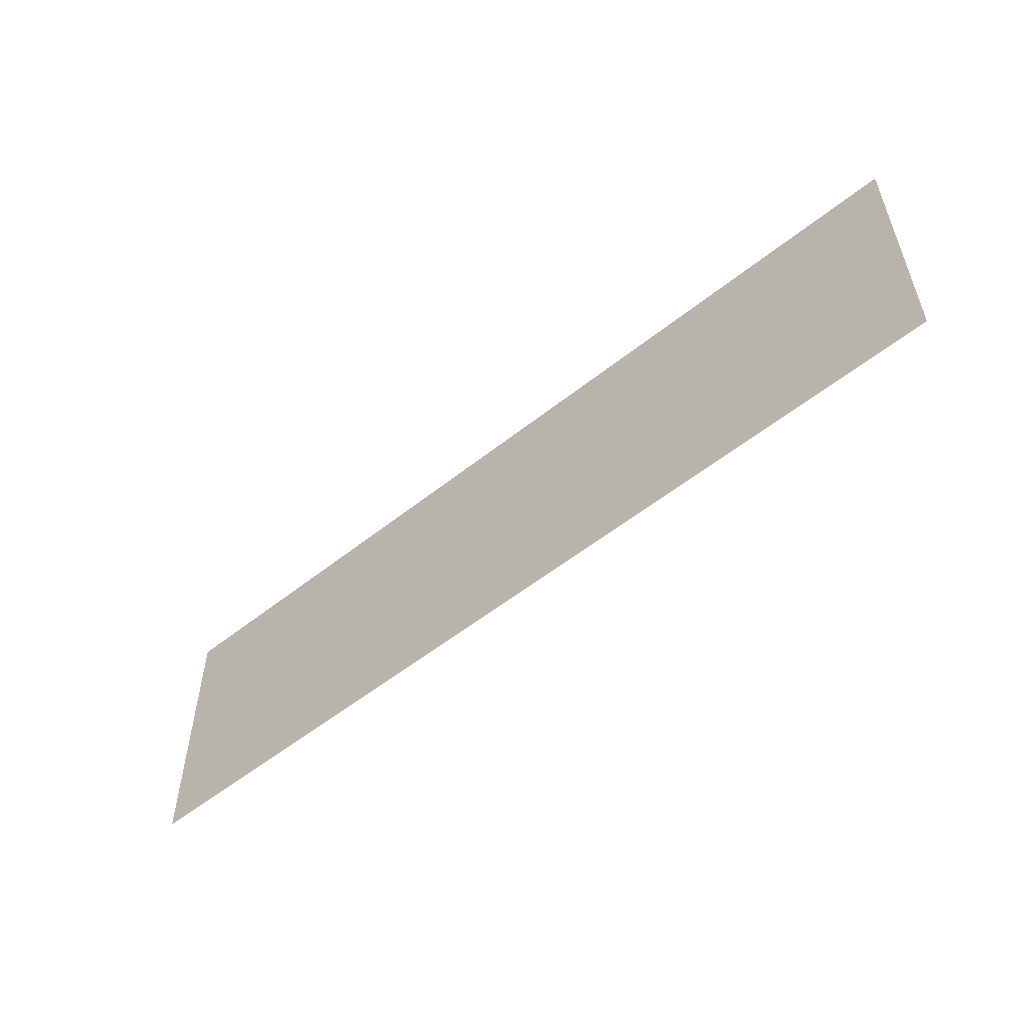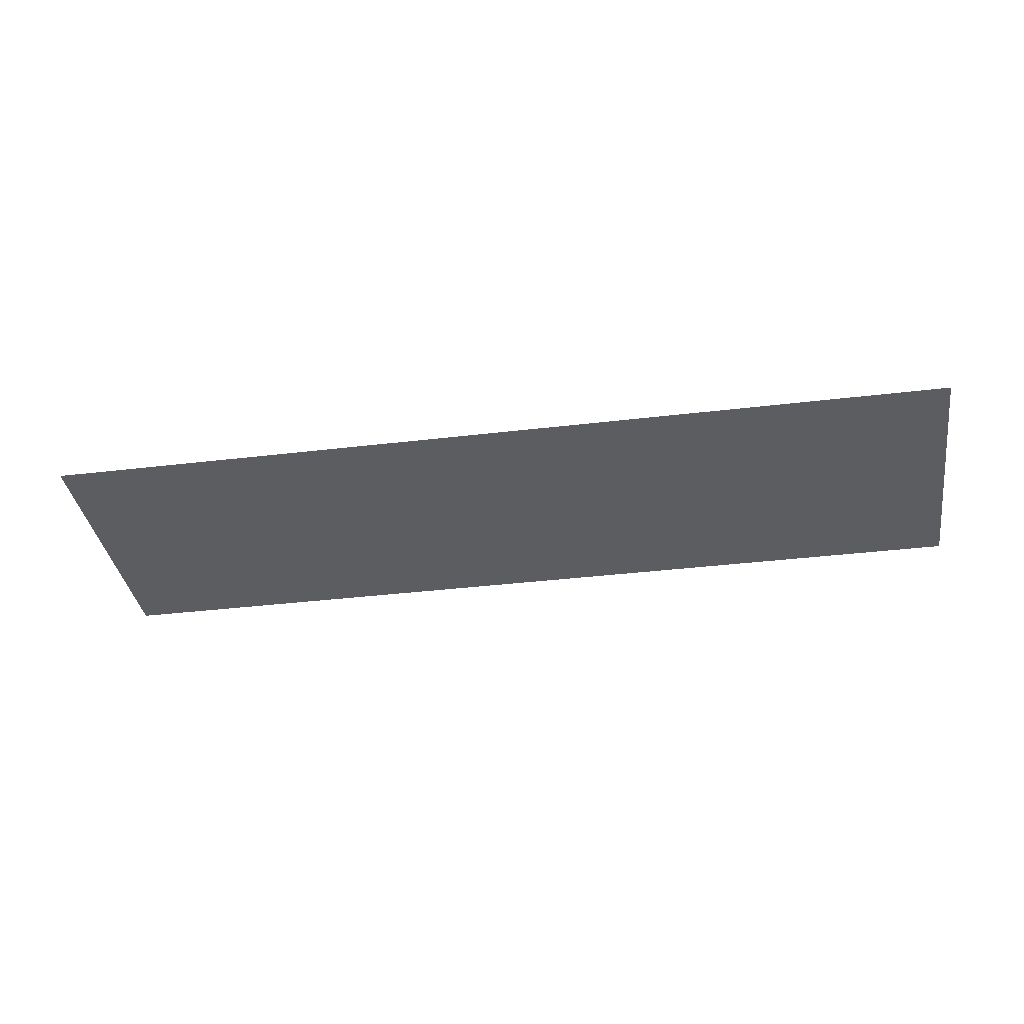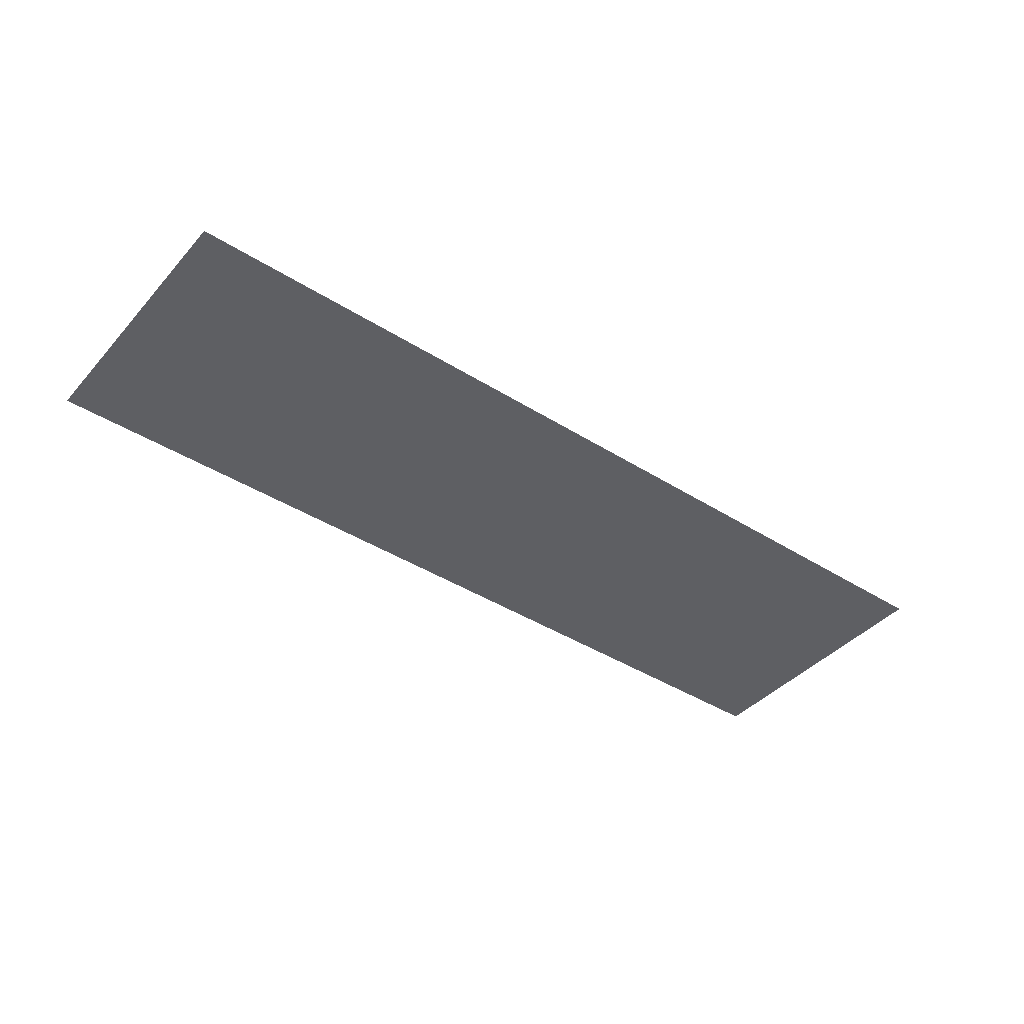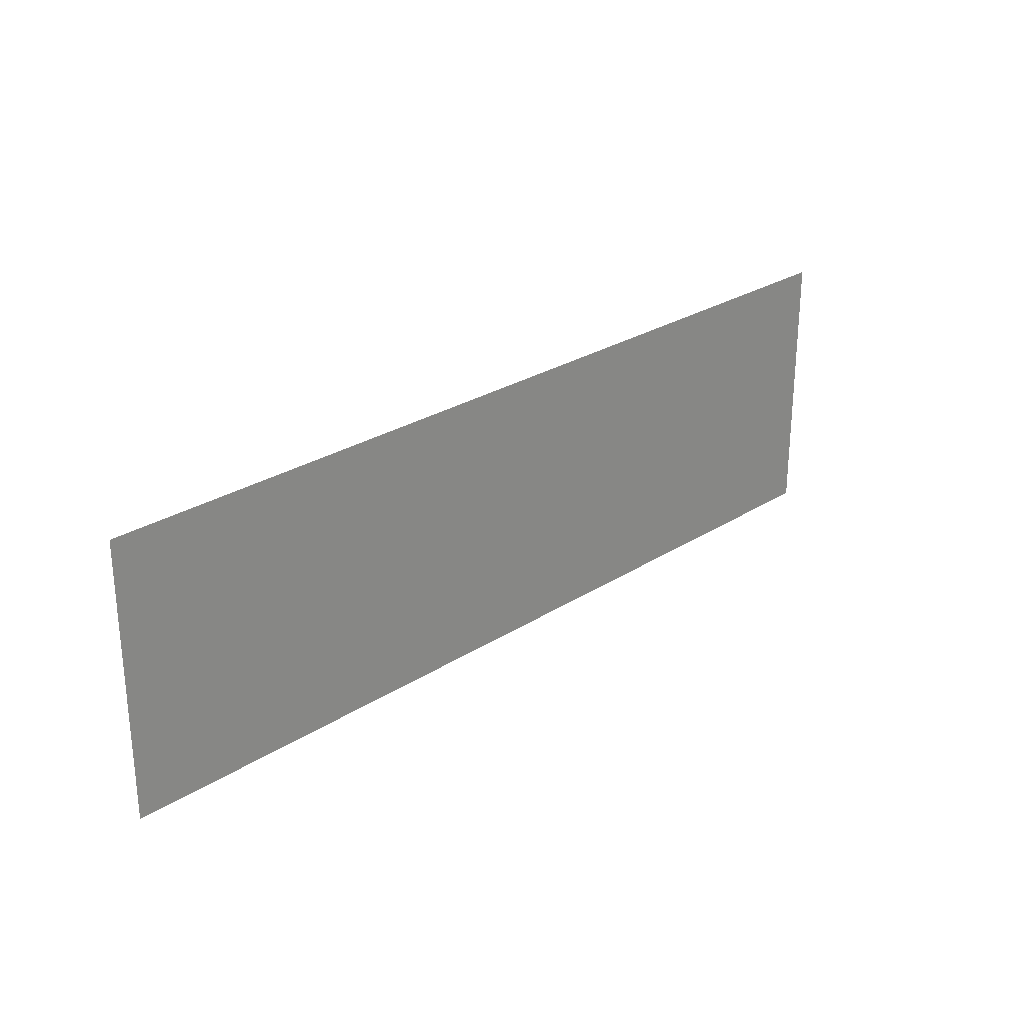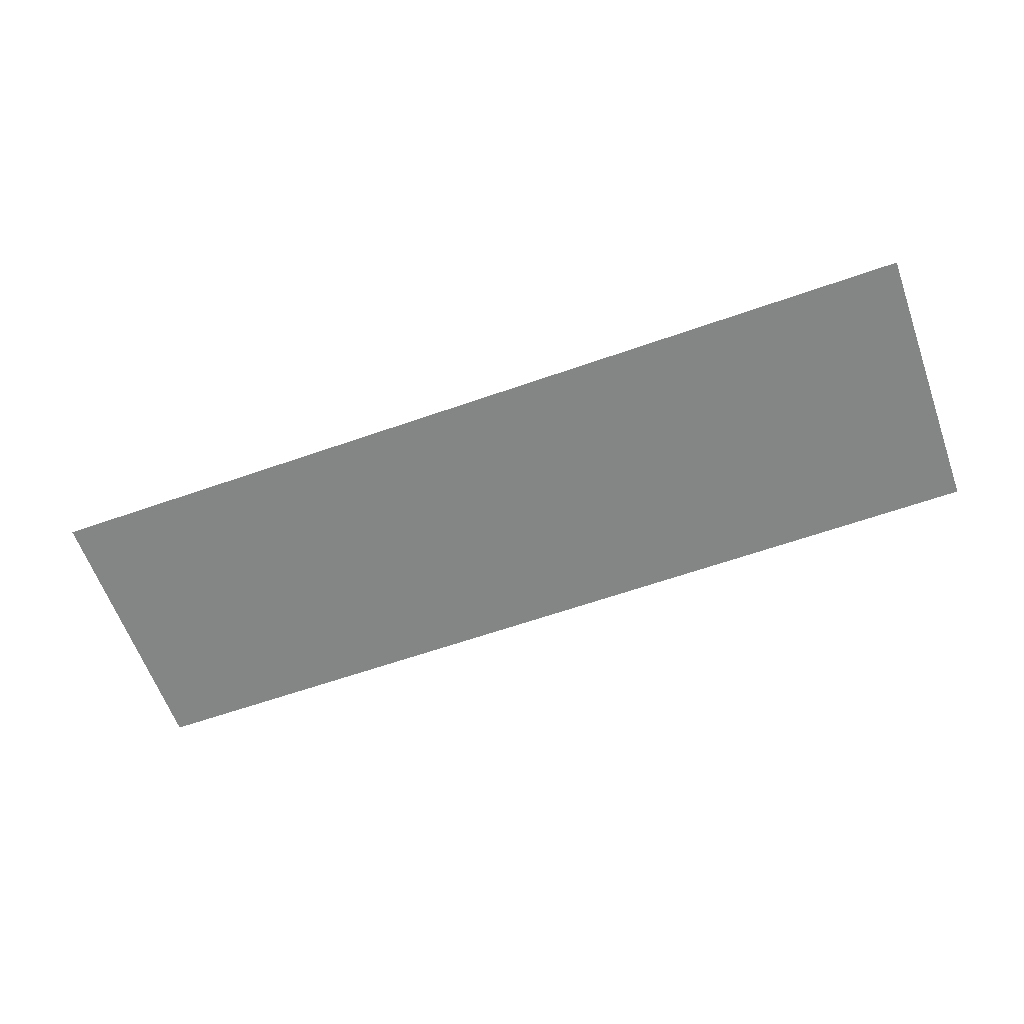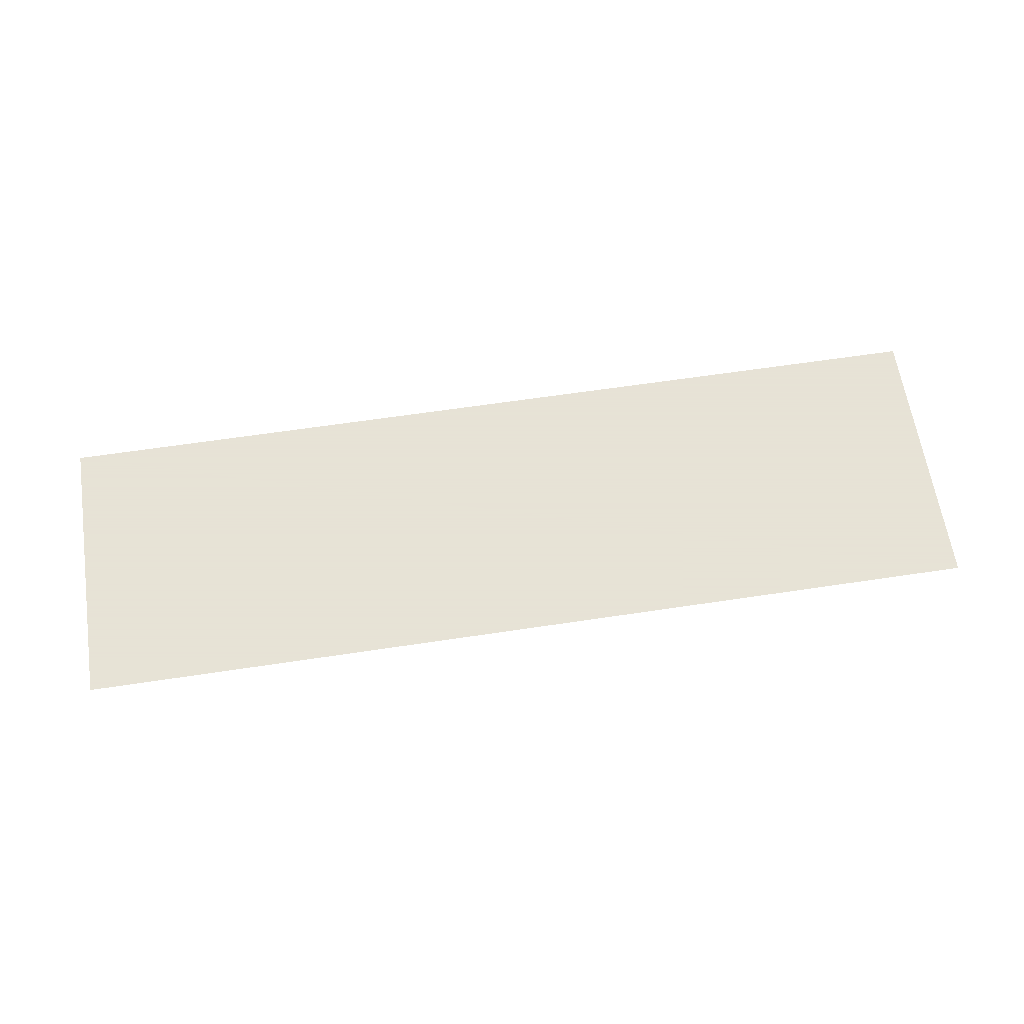
<metadata>
{"format":"obj","ext":"obj","renderer":"f3d","projection":"perspective","resolution":1024,"background":"white","views":[{"elev":-54.4,"azim":40.3,"up":"+Y"},{"elev":-36.1,"azim":9.0,"up":"+Z"},{"elev":-41.2,"azim":142.5,"up":"+Z"},{"elev":26.7,"azim":-44.9,"up":"+Y"},{"elev":-61.6,"azim":19.7,"up":"+Z"},{"elev":62.8,"azim":171.3,"up":"+Z"}]}
</metadata>
<code>
o Plane
v -1 -0.3 -0
v 1 -0.3 -0
v -1 0.3 0
v 1 0.3 0
f 2 3 1
f 2 4 3

</code>
